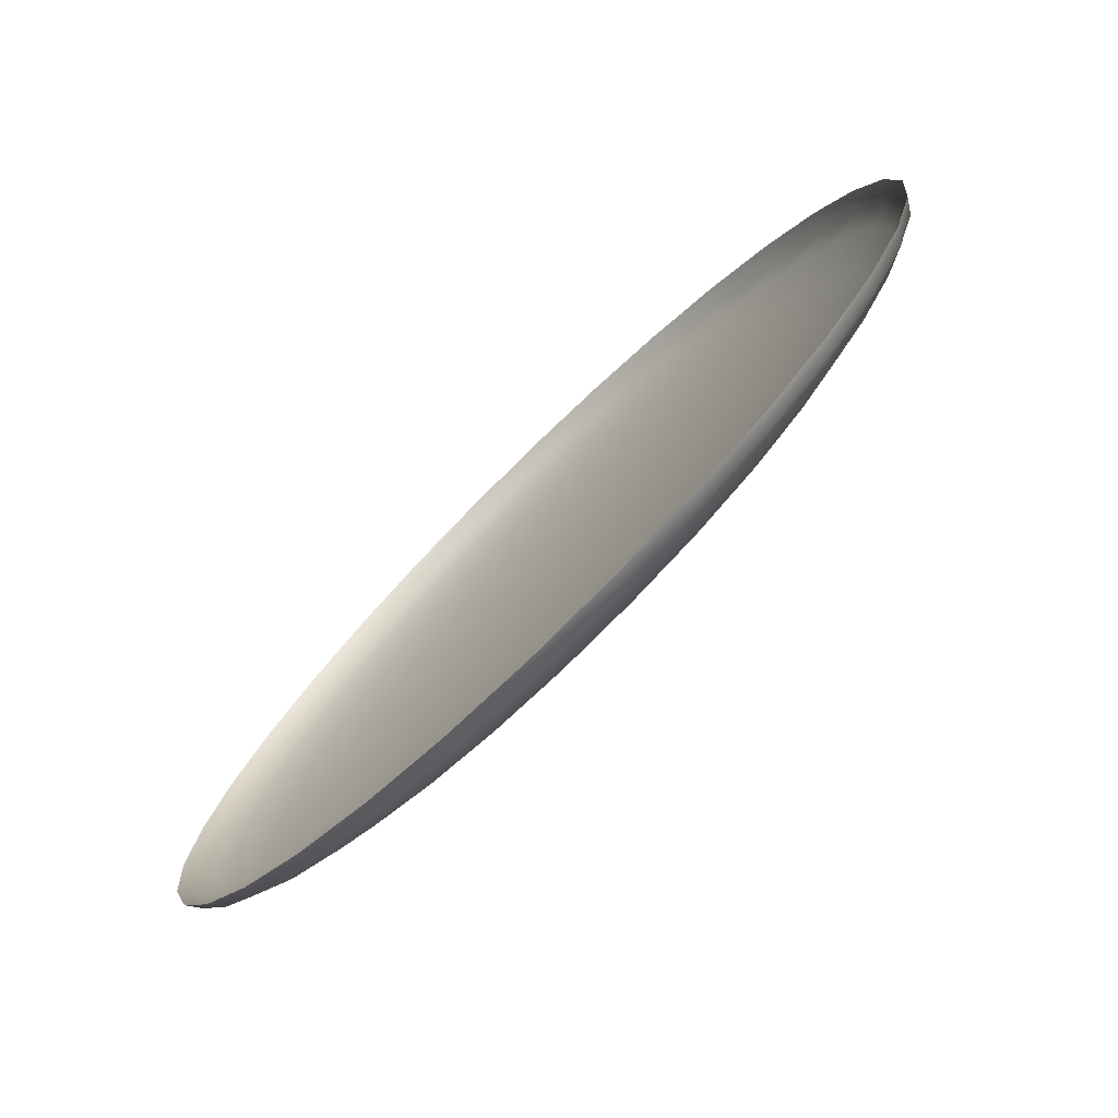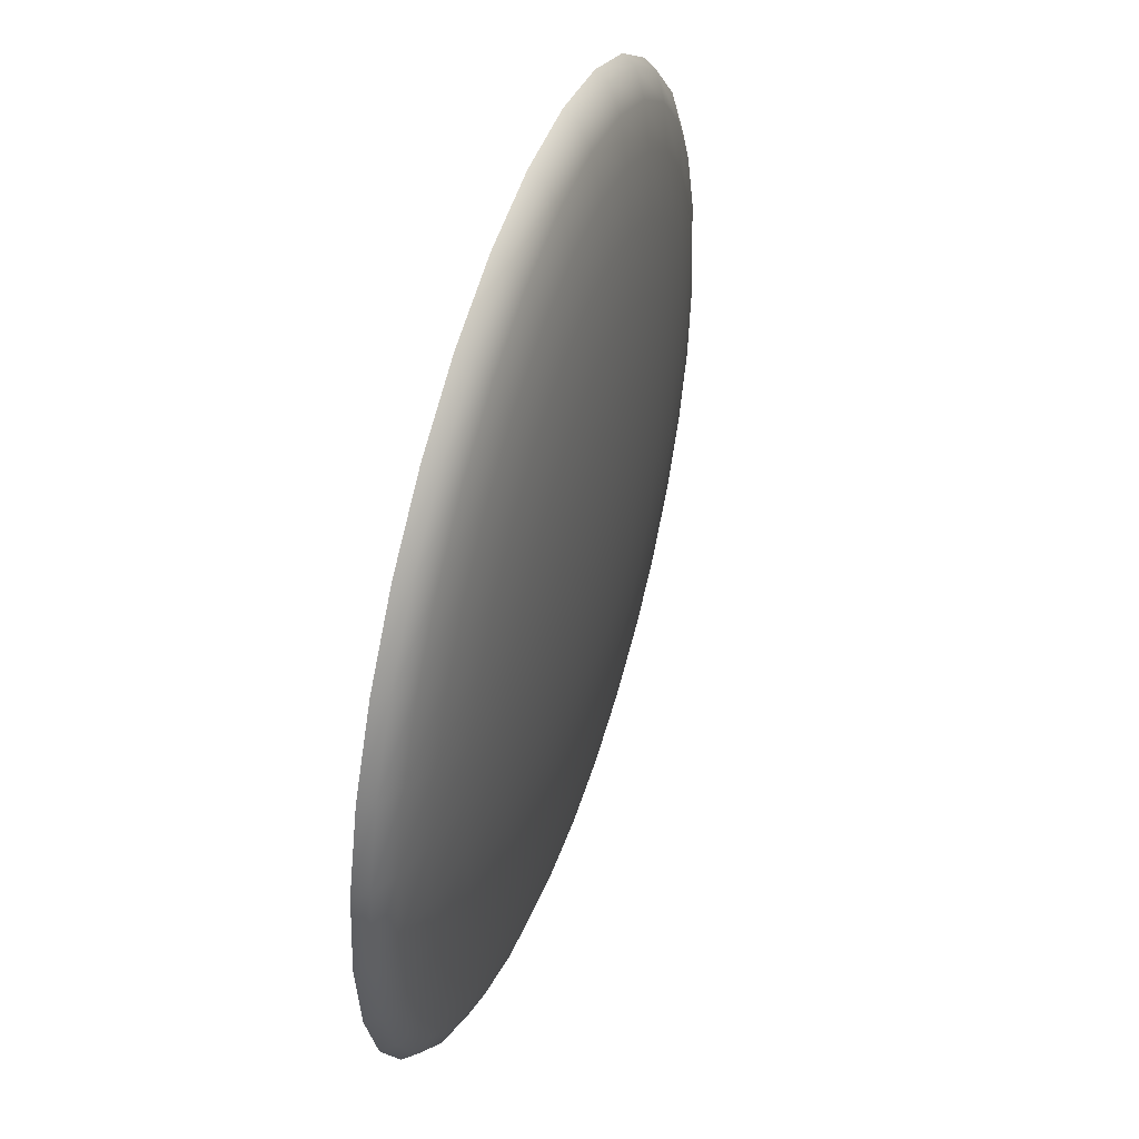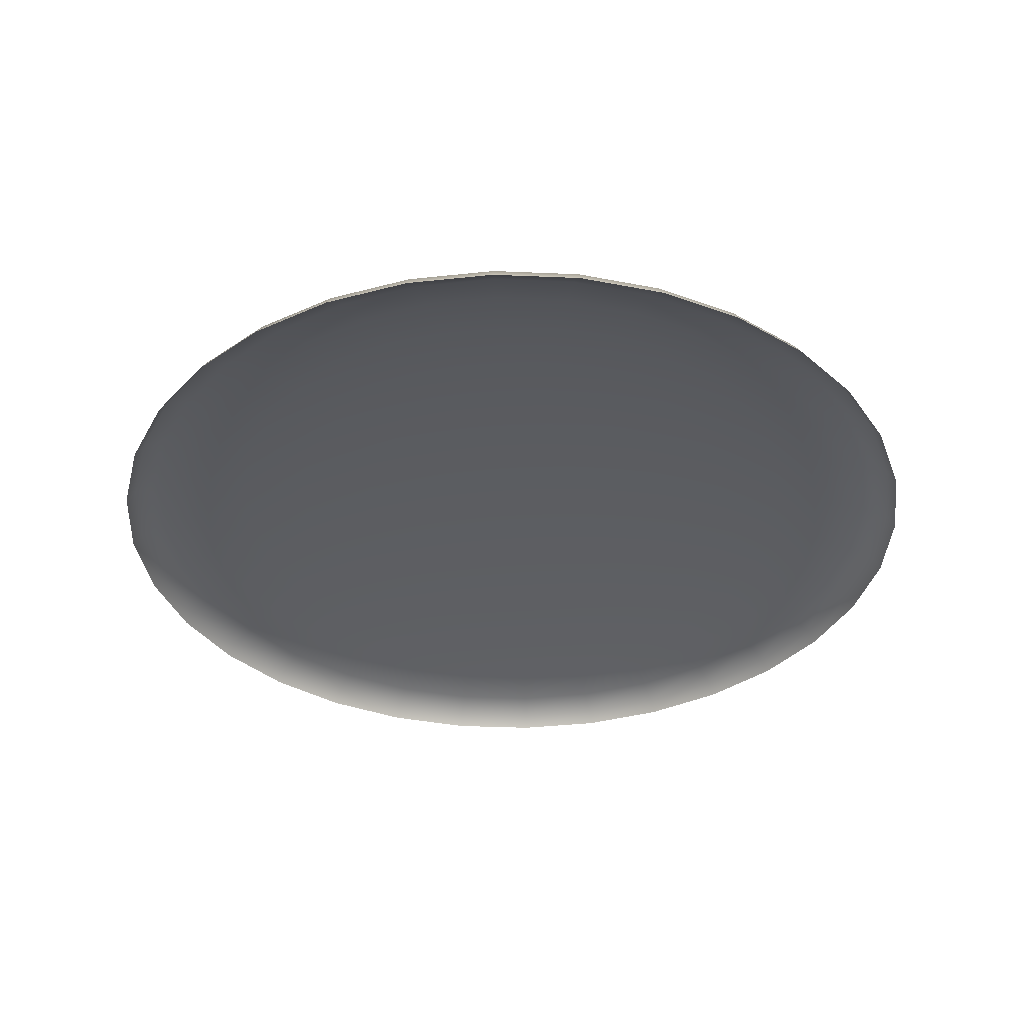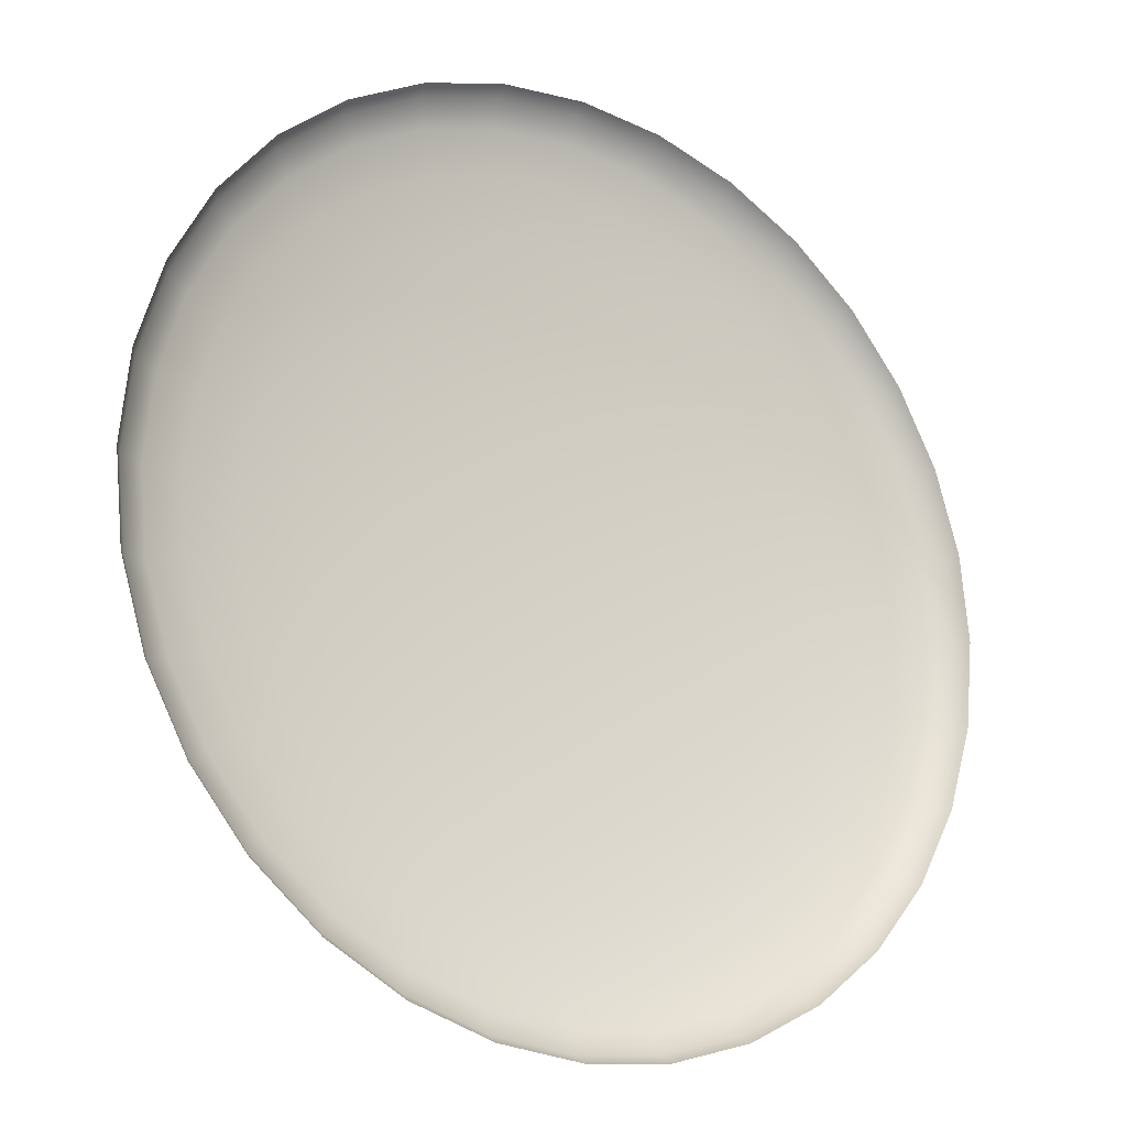
<metadata>
{"format":"obj","ext":"obj","renderer":"f3d","projection":"perspective","resolution":1024,"background":"white","views":[{"elev":-77.3,"azim":-135.8,"up":"+Y"},{"elev":48.6,"azim":-72.2,"up":"+Y"},{"elev":-36.2,"azim":103.7,"up":"+Z"},{"elev":-20.0,"azim":146.3,"up":"+Y"}]}
</metadata>
<code>
g Sphere001
v 0 0 0.08944
v -0.02284 0.1148 0.08772
v -5.117e-09 0.1171 0.08772
v -0.04479 0.2252 0.08263
v -1.004e-08 0.2296 0.08263
v -0.06503 0.3269 0.07437
v -1.457e-08 0.3333 0.07437
v -0.08277 0.4161 0.06324
v -1.855e-08 0.4243 0.06324
v -0.09733 0.4893 0.04969
v -2.181e-08 0.4989 0.04969
v -0.1081 0.5437 0.03423
v -2.423e-08 0.5543 0.03423
v -0.1148 0.5772 0.01745
v -2.572e-08 0.5885 0.01745
v -0.1171 0.5885 6.753e-09
v -2.623e-08 0.6 6.753e-09
v -0.2296 0.5543 6.753e-09
v -0.2252 0.5437 0.01745
v -0.3333 0.4989 6.753e-09
v -0.2121 0.5121 0.03423
v -0.3269 0.4893 0.01745
v -0.4243 0.4243 6.753e-09
v -0.1909 0.4609 0.04969
v -0.308 0.4609 0.03423
v -0.4161 0.4161 0.01745
v -0.4989 0.3333 6.753e-09
v -0.1624 0.392 0.06324
v -0.2772 0.4148 0.04969
v -0.392 0.392 0.03423
v -0.4893 0.3269 0.01745
v -0.5543 0.2296 6.753e-09
v -0.1276 0.308 0.07437
v -0.2357 0.3528 0.06324
v -0.3528 0.3528 0.04969
v -0.4609 0.308 0.03423
v -0.5437 0.2252 0.01745
v -0.5885 0.1171 6.753e-09
v -0.08787 0.2121 0.08263
v -0.1852 0.2772 0.07437
v -0.3 0.3 0.06324
v -0.4148 0.2772 0.04969
v -0.5121 0.2121 0.03423
v -0.5772 0.1148 0.01745
v -0.6 -1.955e-07 6.753e-09
v -0.04479 0.1081 0.08772
v 0 0 0.08944
v -0.1276 0.1909 0.08263
v -0.2357 0.2357 0.07437
v -0.3528 0.2357 0.06324
v -0.4609 0.1909 0.04969
v -0.5437 0.1081 0.03423
v -0.5885 -1.917e-07 0.01745
v -0.5885 -0.1171 6.753e-09
v -0.06503 0.09733 0.08772
v 0 0 0.08944
v -0.1624 0.1624 0.08263
v -0.2772 0.1852 0.07437
v -0.392 0.1624 0.06324
v -0.4893 0.09733 0.04969
v -0.5543 -1.806e-07 0.03423
v -0.5772 -0.1148 0.01745
v -0.5543 -0.2296 6.753e-09
v -0.08277 0.08277 0.08772
v 0 0 0.08944
v -0.1909 0.1276 0.08263
v -0.308 0.1276 0.07437
v -0.4161 0.08277 0.06324
v -0.4989 -1.626e-07 0.04969
v -0.5437 -0.1081 0.03423
v -0.5437 -0.2252 0.01745
v -0.4989 -0.3333 6.753e-09
v -0.09733 0.06503 0.08772
v 0 0 0.08944
v -0.2121 0.08787 0.08263
v -0.3269 0.06503 0.07437
v -0.4243 -1.382e-07 0.06324
v -0.4893 -0.09733 0.04969
v -0.5121 -0.2121 0.03423
v -0.4893 -0.3269 0.01745
v -0.4243 -0.4243 6.753e-09
v -0.1081 0.04479 0.08772
v 0 0 0.08944
v -0.2252 0.04479 0.08263
v -0.3333 -1.086e-07 0.07437
v -0.4161 -0.08277 0.06324
v -0.4609 -0.1909 0.04969
v -0.4609 -0.308 0.03423
v -0.4161 -0.4161 0.01745
v -0.3333 -0.4989 6.753e-09
v -0.1148 0.02284 0.08772
v 0 0 0.08944
v -0.2296 -7.482e-08 0.08263
v -0.3269 -0.06503 0.07437
v -0.392 -0.1624 0.06324
v -0.4148 -0.2772 0.04969
v -0.392 -0.392 0.03423
v -0.3269 -0.4893 0.01745
v -0.2296 -0.5543 6.753e-09
v -0.1171 -3.814e-08 0.08772
v 0 0 0.08944
v -0.2252 -0.04479 0.08263
v -0.308 -0.1276 0.07437
v -0.3528 -0.2357 0.06324
v -0.3528 -0.3528 0.04969
v -0.308 -0.4609 0.03423
v -0.2252 -0.5437 0.01745
v -0.1171 -0.5885 6.753e-09
v -0.1148 -0.02284 0.08772
v 0 0 0.08944
v -0.2121 -0.08787 0.08263
v -0.2772 -0.1852 0.07437
v -0.3 -0.3 0.06324
v -0.2772 -0.4148 0.04969
v -0.2121 -0.5121 0.03423
v -0.1148 -0.5772 0.01745
v 5.794e-07 -0.6 6.753e-09
v -0.1081 -0.04479 0.08772
v 0 0 0.08944
v -0.1909 -0.1276 0.08263
v -0.2357 -0.2357 0.07437
v -0.2357 -0.3528 0.06324
v -0.1909 -0.4609 0.04969
v -0.1081 -0.5437 0.03423
v 5.682e-07 -0.5885 0.01745
v 0.1171 -0.5885 6.753e-09
v -0.09733 -0.06503 0.08772
v 0 0 0.08944
v -0.1624 -0.1624 0.08263
v -0.1852 -0.2772 0.07437
v -0.1624 -0.392 0.06324
v -0.09733 -0.4893 0.04969
v 5.353e-07 -0.5543 0.03423
v 0.1148 -0.5772 0.01745
v 0.2296 -0.5543 6.753e-09
v -0.08277 -0.08277 0.08772
v 0 0 0.08944
v -0.1276 -0.1909 0.08263
v -0.1276 -0.308 0.07437
v -0.08277 -0.4161 0.06324
v 4.817e-07 -0.4989 0.04969
v 0.1081 -0.5437 0.03423
v 0.2252 -0.5437 0.01745
v 0.3333 -0.4989 6.753e-09
v -0.06503 -0.09733 0.08772
v 0 0 0.08944
v -0.08787 -0.2121 0.08263
v -0.06503 -0.3269 0.07437
v 4.097e-07 -0.4243 0.06324
v 0.09733 -0.4893 0.04969
v 0.2121 -0.5121 0.03423
v 0.3269 -0.4893 0.01745
v 0.4243 -0.4243 6.753e-09
v -0.04479 -0.1081 0.08772
v 0 0 0.08944
v -0.04479 -0.2252 0.08263
v 3.219e-07 -0.3333 0.07437
v 0.08277 -0.4161 0.06324
v 0.1909 -0.4609 0.04969
v 0.308 -0.4609 0.03423
v 0.4161 -0.4161 0.01745
v 0.4989 -0.3333 6.753e-09
v -0.02284 -0.1148 0.08772
v 0 0 0.08944
v 2.217e-07 -0.2296 0.08263
v 0.06503 -0.3269 0.07437
v 0.1624 -0.392 0.06324
v 0.2772 -0.4148 0.04969
v 0.392 -0.392 0.03423
v 0.4893 -0.3269 0.01745
v 0.5543 -0.2296 6.753e-09
v 1.13e-07 -0.1171 0.08772
v 0 0 0.08944
v 0.04479 -0.2252 0.08263
v 0.1276 -0.308 0.07437
v 0.2357 -0.3528 0.06324
v 0.3528 -0.3528 0.04969
v 0.4609 -0.308 0.03423
v 0.5437 -0.2252 0.01745
v 0.5885 -0.1171 6.753e-09
v 0.02284 -0.1148 0.08772
v 0 0 0.08944
v 0.08787 -0.2121 0.08263
v 0.1852 -0.2772 0.07437
v 0.3 -0.3 0.06324
v 0.4148 -0.2772 0.04969
v 0.5121 -0.2121 0.03423
v 0.5772 -0.1148 0.01745
v 0.6 9.632e-07 6.753e-09
v 0.04479 -0.1081 0.08772
v 0 0 0.08944
v 0.1276 -0.1909 0.08263
v 0.2357 -0.2357 0.07437
v 0.3528 -0.2357 0.06324
v 0.4609 -0.1909 0.04969
v 0.5437 -0.1081 0.03423
v 0.5885 9.447e-07 0.01745
v 0.5885 0.1171 6.753e-09
v 0.06503 -0.09733 0.08772
v 0 0 0.08944
v 0.1624 -0.1624 0.08263
v 0.2772 -0.1852 0.07437
v 0.392 -0.1624 0.06324
v 0.4893 -0.09733 0.04969
v 0.5543 8.899e-07 0.03423
v 0.5772 0.1148 0.01745
v 0.5543 0.2296 6.753e-09
v 0.08277 -0.08277 0.08772
v 0 0 0.08944
v 0.1909 -0.1276 0.08263
v 0.308 -0.1276 0.07437
v 0.4161 -0.08277 0.06324
v 0.4989 8.009e-07 0.04969
v 0.5437 0.1081 0.03423
v 0.5437 0.2252 0.01745
v 0.4989 0.3333 6.753e-09
v 0.09733 -0.06503 0.08772
v 0 0 0.08944
v 0.2121 -0.08787 0.08263
v 0.3269 -0.06503 0.07437
v 0.4243 6.811e-07 0.06324
v 0.4893 0.09733 0.04969
v 0.5121 0.2121 0.03423
v 0.4893 0.3269 0.01745
v 0.4243 0.4243 6.753e-09
v 0.1081 -0.04479 0.08772
v 0 0 0.08944
v 0.2252 -0.04479 0.08263
v 0.3333 5.351e-07 0.07437
v 0.4161 0.08277 0.06324
v 0.4609 0.1909 0.04969
v 0.4609 0.308 0.03423
v 0.4161 0.4161 0.01745
v 0.3333 0.4989 6.753e-09
v 0.1148 -0.02284 0.08772
v 0 0 0.08944
v 0.2296 3.686e-07 0.08263
v 0.3269 0.06503 0.07437
v 0.392 0.1624 0.06324
v 0.4148 0.2772 0.04969
v 0.392 0.392 0.03423
v 0.3269 0.4893 0.01745
v 0.2296 0.5543 6.753e-09
v 0.1171 1.879e-07 0.08772
v 0 0 0.08944
v 0.2252 0.0448 0.08263
v 0.308 0.1276 0.07437
v 0.3528 0.2357 0.06324
v 0.3528 0.3528 0.04969
v 0.308 0.4609 0.03423
v 0.2252 0.5437 0.01745
v 0.1171 0.5885 6.753e-09
v 0.1148 0.02284 0.08772
v 0 0 0.08944
v 0.2121 0.08787 0.08263
v 0.2772 0.1852 0.07437
v 0.3 0.3 0.06324
v 0.2772 0.4148 0.04969
v 0.2121 0.5121 0.03423
v 0.1148 0.5772 0.01745
v -2.623e-08 0.6 6.753e-09
v -2.572e-08 0.5885 0.01745
v 0.1081 0.5437 0.03423
v -2.423e-08 0.5543 0.03423
v 0.1909 0.4609 0.04969
v 0.09733 0.4893 0.04969
v -2.181e-08 0.4989 0.04969
v 0.2357 0.3528 0.06324
v 0.1624 0.392 0.06324
v 0.08277 0.4161 0.06324
v -1.855e-08 0.4243 0.06324
v 0.2357 0.2357 0.07437
v 0.1852 0.2772 0.07437
v 0.1276 0.308 0.07437
v 0.06503 0.3269 0.07437
v -1.457e-08 0.3333 0.07437
v 0.1909 0.1276 0.08263
v 0.1624 0.1624 0.08263
v 0.1276 0.1909 0.08263
v 0.08787 0.2121 0.08263
v 0.04479 0.2252 0.08263
v -1.004e-08 0.2296 0.08263
v 0.1081 0.04479 0.08772
v 0 0 0.08944
v 0.09733 0.06503 0.08772
v 0 0 0.08944
v 0.08277 0.08277 0.08772
v 0 0 0.08944
v 0.06503 0.09733 0.08772
v 0 0 0.08944
v 0.04479 0.1081 0.08772
v 0 0 0.08944
v 0.02284 0.1148 0.08772
v 0 0 0.08944
v -5.117e-09 0.1171 0.08772
v 0 0 0.08944
g Sphere001_0
f 3 2 1
f 4 2 3
f 5 4 3
f 6 4 5
f 7 6 5
f 8 6 7
f 9 8 7
f 10 8 9
f 11 10 9
f 12 10 11
f 13 12 11
f 14 12 13
f 15 14 13
f 16 14 15
f 17 16 15
f 16 18 14
f 18 19 14
f 14 19 12
f 18 20 19
f 12 21 10
f 19 21 12
f 20 22 19
f 19 22 21
f 20 23 22
f 10 24 8
f 21 24 10
f 22 25 21
f 21 25 24
f 23 26 22
f 22 26 25
f 23 27 26
f 24 28 8
f 8 28 6
f 25 29 24
f 24 29 28
f 26 30 25
f 25 30 29
f 27 31 26
f 26 31 30
f 27 32 31
f 28 33 6
f 6 33 4
f 29 34 28
f 28 34 33
f 30 35 29
f 29 35 34
f 31 36 30
f 30 36 35
f 32 37 31
f 31 37 36
f 32 38 37
f 33 39 4
f 4 39 2
f 34 40 33
f 33 40 39
f 35 41 34
f 34 41 40
f 36 42 35
f 35 42 41
f 37 43 36
f 36 43 42
f 38 44 37
f 37 44 43
f 38 45 44
f 39 46 2
f 2 46 47
f 40 48 39
f 39 48 46
f 41 49 40
f 40 49 48
f 42 50 41
f 41 50 49
f 43 51 42
f 42 51 50
f 44 52 43
f 43 52 51
f 45 53 44
f 44 53 52
f 45 54 53
f 48 55 46
f 46 55 56
f 49 57 48
f 48 57 55
f 50 58 49
f 49 58 57
f 51 59 50
f 50 59 58
f 52 60 51
f 51 60 59
f 53 61 52
f 52 61 60
f 54 62 53
f 53 62 61
f 54 63 62
f 57 64 55
f 55 64 65
f 58 66 57
f 57 66 64
f 59 67 58
f 58 67 66
f 60 68 59
f 59 68 67
f 61 69 60
f 60 69 68
f 62 70 61
f 61 70 69
f 63 71 62
f 62 71 70
f 63 72 71
f 66 73 64
f 64 73 74
f 67 75 66
f 66 75 73
f 68 76 67
f 67 76 75
f 69 77 68
f 68 77 76
f 70 78 69
f 69 78 77
f 71 79 70
f 70 79 78
f 72 80 71
f 71 80 79
f 72 81 80
f 75 82 73
f 73 82 83
f 76 84 75
f 75 84 82
f 77 85 76
f 76 85 84
f 78 86 77
f 77 86 85
f 79 87 78
f 78 87 86
f 80 88 79
f 79 88 87
f 81 89 80
f 80 89 88
f 81 90 89
f 84 91 82
f 82 91 92
f 85 93 84
f 84 93 91
f 86 94 85
f 85 94 93
f 87 95 86
f 86 95 94
f 88 96 87
f 87 96 95
f 89 97 88
f 88 97 96
f 90 98 89
f 89 98 97
f 90 99 98
f 93 100 91
f 91 100 101
f 94 102 93
f 93 102 100
f 95 103 94
f 94 103 102
f 96 104 95
f 95 104 103
f 97 105 96
f 96 105 104
f 98 106 97
f 97 106 105
f 99 107 98
f 98 107 106
f 99 108 107
f 102 109 100
f 100 109 110
f 103 111 102
f 102 111 109
f 104 112 103
f 103 112 111
f 105 113 104
f 104 113 112
f 106 114 105
f 105 114 113
f 107 115 106
f 106 115 114
f 108 116 107
f 107 116 115
f 108 117 116
f 111 118 109
f 109 118 119
f 112 120 111
f 111 120 118
f 113 121 112
f 112 121 120
f 114 122 113
f 113 122 121
f 115 123 114
f 114 123 122
f 116 124 115
f 115 124 123
f 117 125 116
f 116 125 124
f 117 126 125
f 120 127 118
f 118 127 128
f 121 129 120
f 120 129 127
f 122 130 121
f 121 130 129
f 123 131 122
f 122 131 130
f 124 132 123
f 123 132 131
f 125 133 124
f 124 133 132
f 126 134 125
f 125 134 133
f 126 135 134
f 129 136 127
f 127 136 137
f 130 138 129
f 129 138 136
f 131 139 130
f 130 139 138
f 132 140 131
f 131 140 139
f 133 141 132
f 132 141 140
f 134 142 133
f 133 142 141
f 135 143 134
f 134 143 142
f 135 144 143
f 138 145 136
f 136 145 146
f 139 147 138
f 138 147 145
f 140 148 139
f 139 148 147
f 141 149 140
f 140 149 148
f 142 150 141
f 141 150 149
f 143 151 142
f 142 151 150
f 144 152 143
f 143 152 151
f 144 153 152
f 147 154 145
f 145 154 155
f 148 156 147
f 147 156 154
f 149 157 148
f 148 157 156
f 150 158 149
f 149 158 157
f 151 159 150
f 150 159 158
f 152 160 151
f 151 160 159
f 153 161 152
f 152 161 160
f 153 162 161
f 156 163 154
f 154 163 164
f 157 165 156
f 156 165 163
f 158 166 157
f 157 166 165
f 159 167 158
f 158 167 166
f 160 168 159
f 159 168 167
f 161 169 160
f 160 169 168
f 162 170 161
f 161 170 169
f 162 171 170
f 165 172 163
f 163 172 173
f 166 174 165
f 165 174 172
f 167 175 166
f 166 175 174
f 168 176 167
f 167 176 175
f 169 177 168
f 168 177 176
f 170 178 169
f 169 178 177
f 171 179 170
f 170 179 178
f 171 180 179
f 174 181 172
f 172 181 182
f 175 183 174
f 174 183 181
f 176 184 175
f 175 184 183
f 177 185 176
f 176 185 184
f 178 186 177
f 177 186 185
f 179 187 178
f 178 187 186
f 180 188 179
f 179 188 187
f 180 189 188
f 183 190 181
f 181 190 191
f 184 192 183
f 183 192 190
f 185 193 184
f 184 193 192
f 186 194 185
f 185 194 193
f 187 195 186
f 186 195 194
f 188 196 187
f 187 196 195
f 189 197 188
f 188 197 196
f 189 198 197
f 192 199 190
f 190 199 200
f 193 201 192
f 192 201 199
f 194 202 193
f 193 202 201
f 195 203 194
f 194 203 202
f 196 204 195
f 195 204 203
f 197 205 196
f 196 205 204
f 198 206 197
f 197 206 205
f 198 207 206
f 201 208 199
f 199 208 209
f 202 210 201
f 201 210 208
f 203 211 202
f 202 211 210
f 204 212 203
f 203 212 211
f 205 213 204
f 204 213 212
f 206 214 205
f 205 214 213
f 207 215 206
f 206 215 214
f 207 216 215
f 210 217 208
f 208 217 218
f 211 219 210
f 210 219 217
f 212 220 211
f 211 220 219
f 213 221 212
f 212 221 220
f 214 222 213
f 213 222 221
f 215 223 214
f 214 223 222
f 216 224 215
f 215 224 223
f 216 225 224
f 219 226 217
f 217 226 227
f 220 228 219
f 219 228 226
f 221 229 220
f 220 229 228
f 222 230 221
f 221 230 229
f 223 231 222
f 222 231 230
f 224 232 223
f 223 232 231
f 225 233 224
f 224 233 232
f 225 234 233
f 228 235 226
f 226 235 236
f 229 237 228
f 228 237 235
f 230 238 229
f 229 238 237
f 231 239 230
f 230 239 238
f 232 240 231
f 231 240 239
f 233 241 232
f 232 241 240
f 234 242 233
f 233 242 241
f 234 243 242
f 237 244 235
f 235 244 245
f 238 246 237
f 237 246 244
f 239 247 238
f 238 247 246
f 240 248 239
f 239 248 247
f 241 249 240
f 240 249 248
f 242 250 241
f 241 250 249
f 243 251 242
f 242 251 250
f 243 252 251
f 246 253 244
f 244 253 254
f 247 255 246
f 246 255 253
f 248 256 247
f 247 256 255
f 249 257 248
f 248 257 256
f 250 258 249
f 249 258 257
f 251 259 250
f 250 259 258
f 252 260 251
f 251 260 259
f 252 261 260
f 261 262 260
f 260 262 263
f 260 263 259
f 262 264 263
f 259 265 258
f 259 263 265
f 263 264 266
f 263 266 265
f 264 267 266
f 258 268 257
f 258 265 268
f 265 266 269
f 265 269 268
f 266 267 270
f 266 270 269
f 267 271 270
f 257 268 272
f 257 272 256
f 268 269 273
f 268 273 272
f 269 270 274
f 269 274 273
f 270 271 275
f 270 275 274
f 271 276 275
f 256 272 277
f 256 277 255
f 272 273 278
f 272 278 277
f 273 274 279
f 273 279 278
f 274 275 280
f 274 280 279
f 275 276 281
f 275 281 280
f 276 282 281
f 255 277 283
f 255 283 253
f 253 283 284
f 277 285 283
f 277 278 285
f 283 285 286
f 278 287 285
f 278 279 287
f 285 287 288
f 279 289 287
f 287 289 290
f 279 280 289
f 280 291 289
f 289 291 292
f 280 281 291
f 281 293 291
f 291 293 294
f 281 282 293
f 282 295 293
f 293 295 296

</code>
